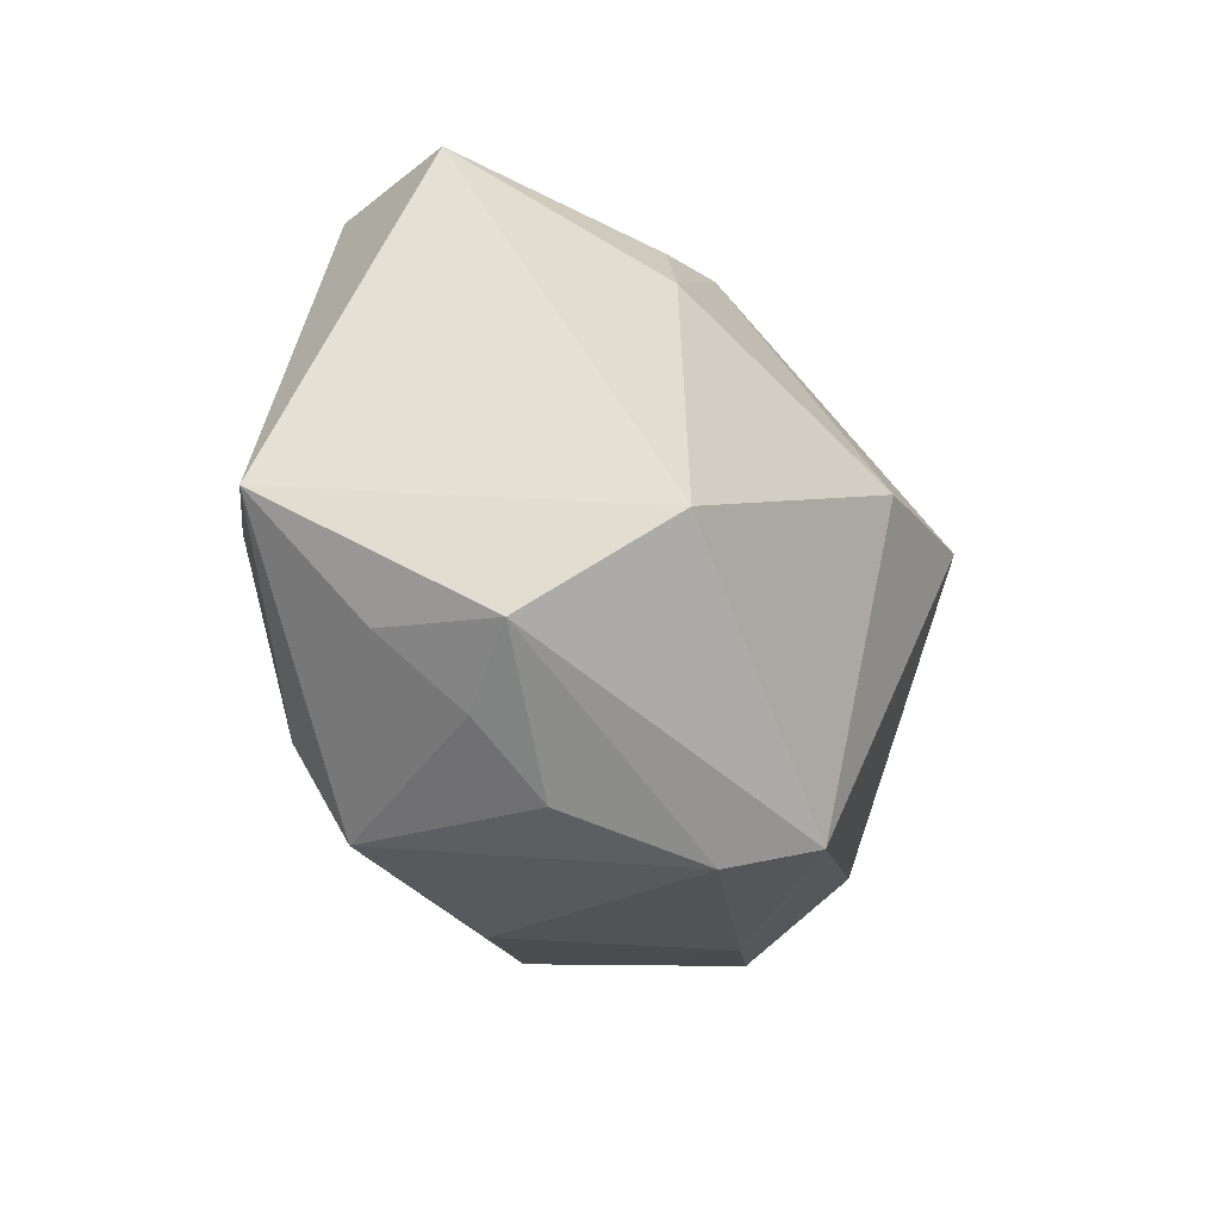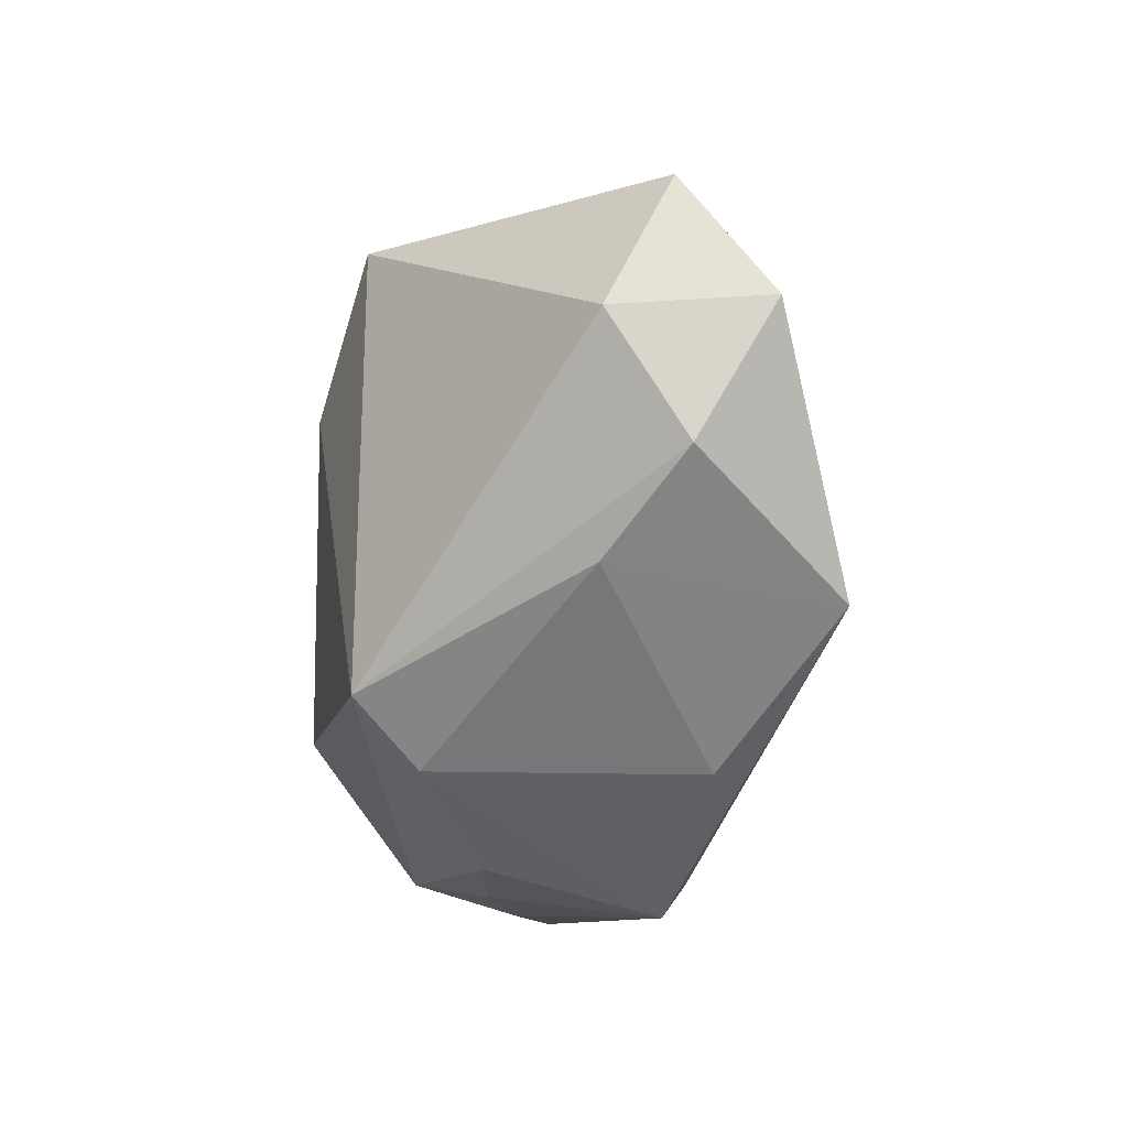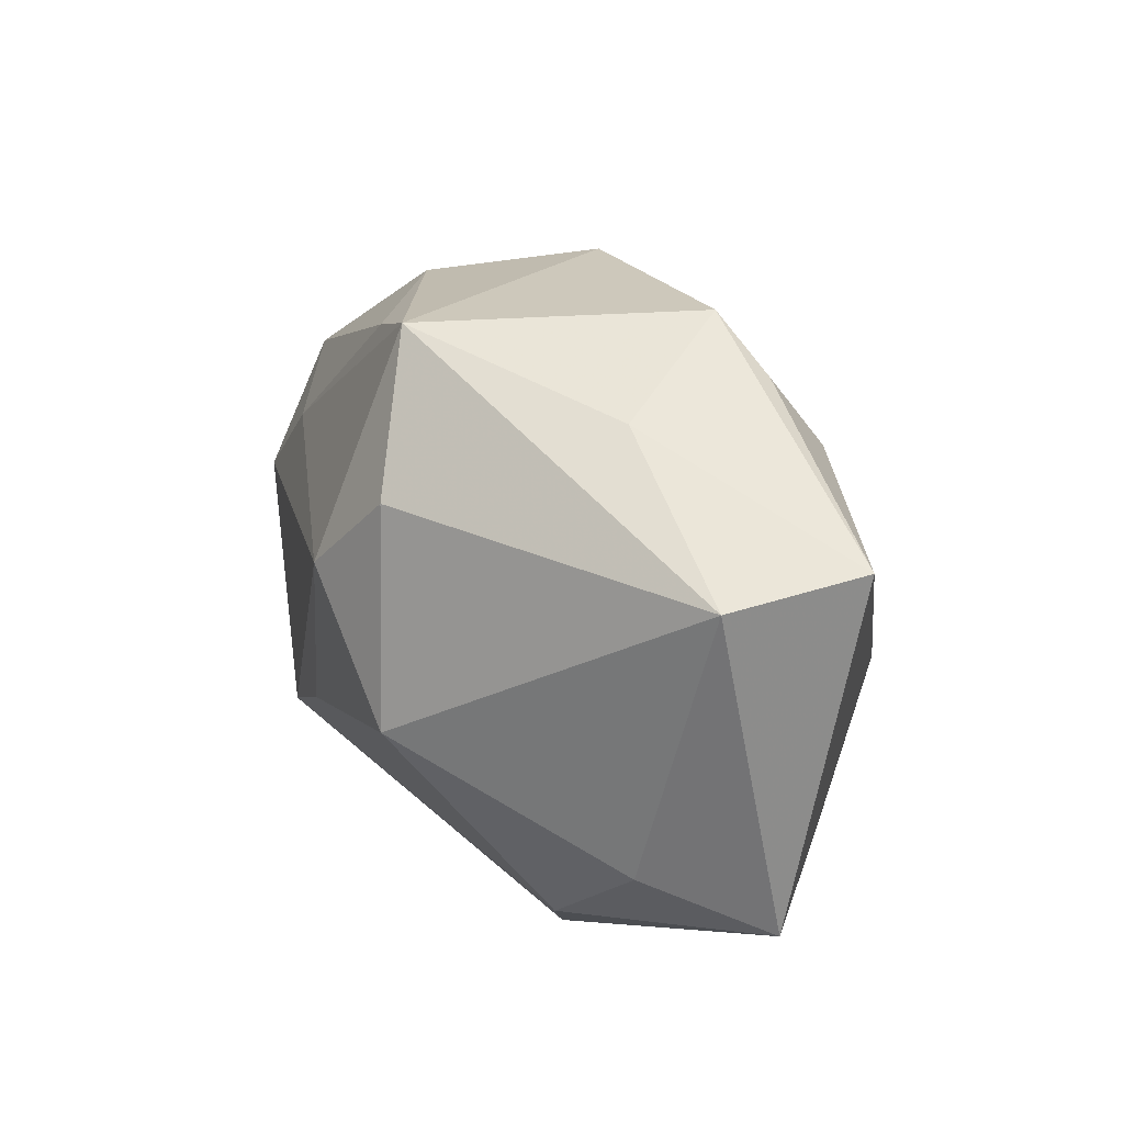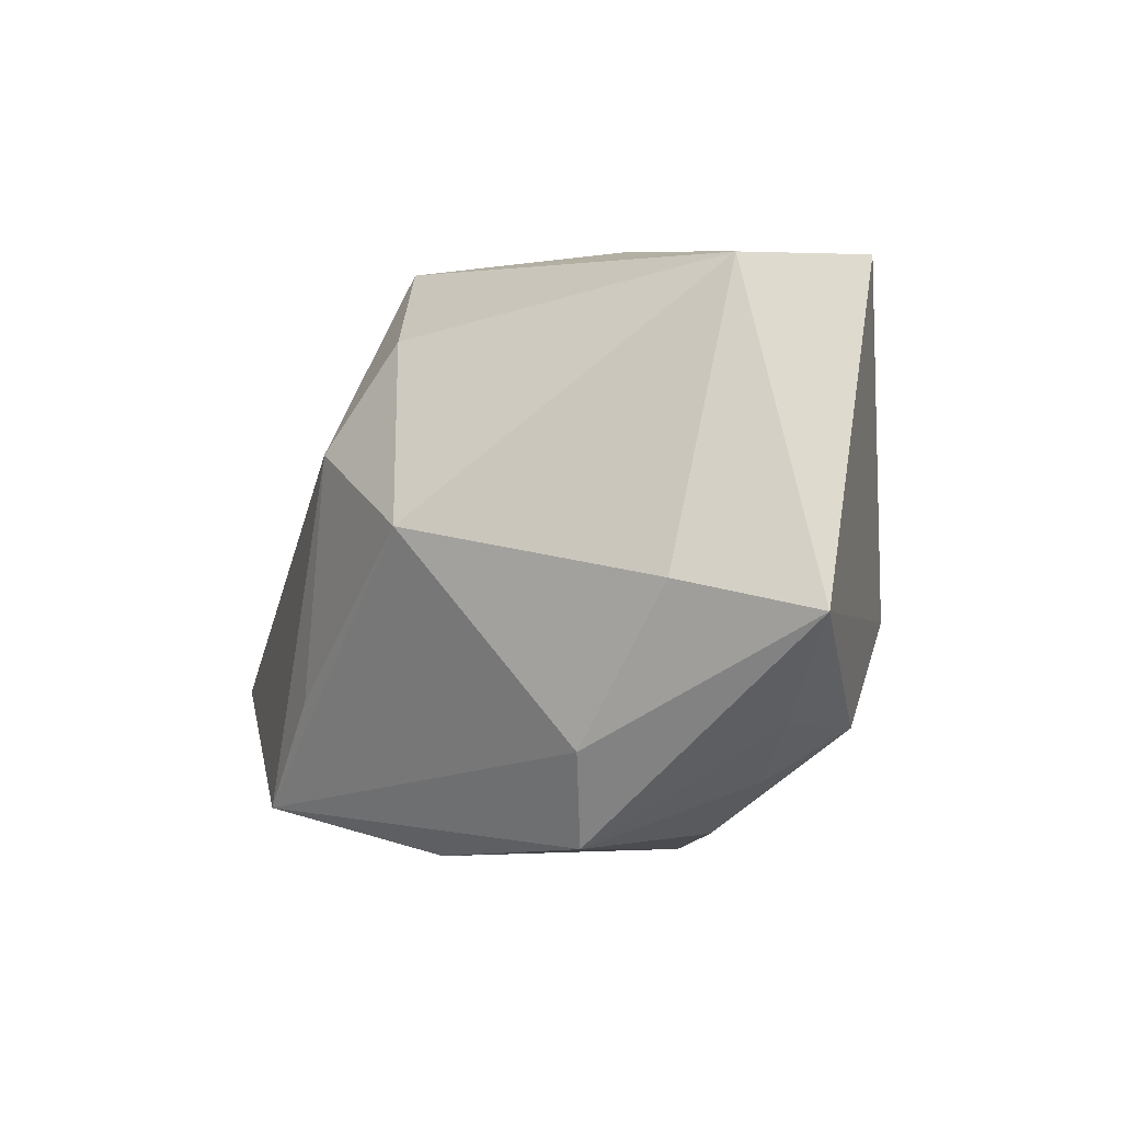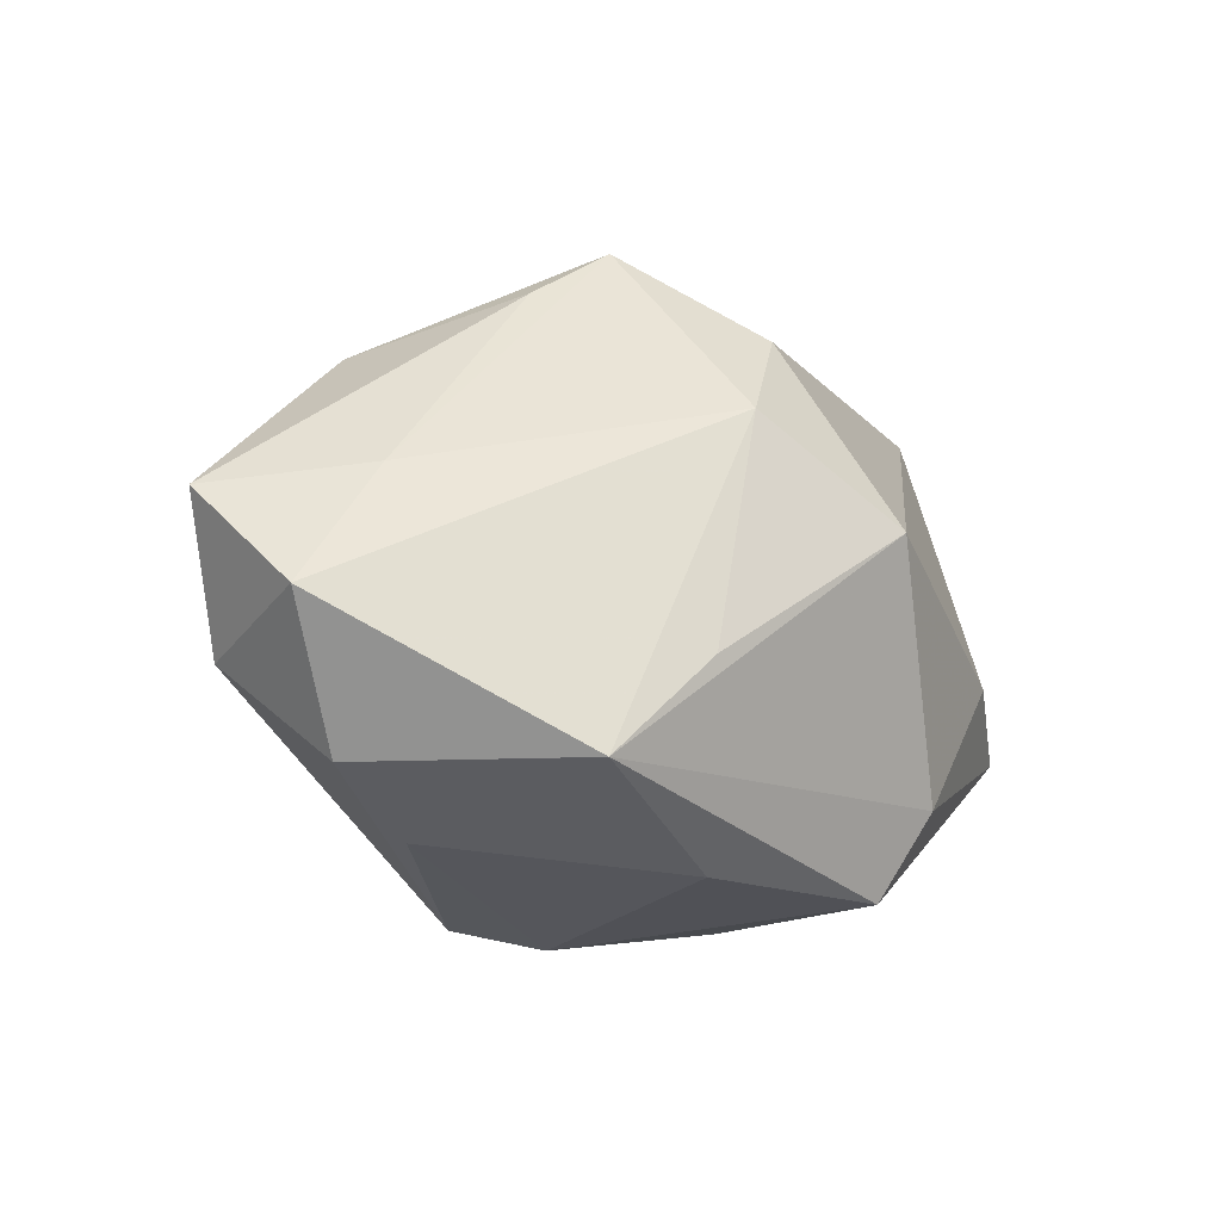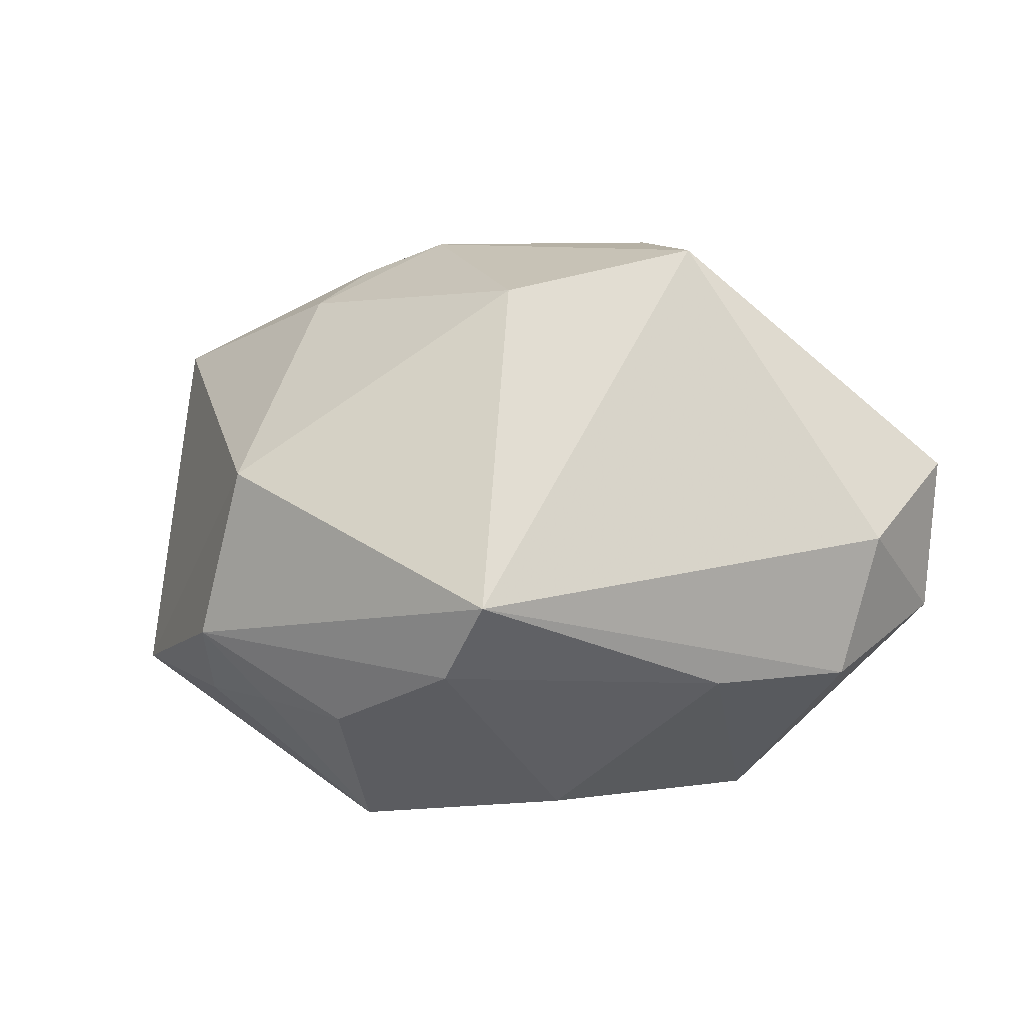
<metadata>
{"format":"obj","ext":"obj","renderer":"f3d","projection":"perspective","resolution":1024,"background":"white","views":[{"elev":-26.8,"azim":130.7,"up":"+Y"},{"elev":-51.6,"azim":-91.5,"up":"+Y"},{"elev":45.0,"azim":65.2,"up":"+Y"},{"elev":-3.4,"azim":61.2,"up":"+Y"},{"elev":-23.1,"azim":-32.2,"up":"+Y"},{"elev":-37.5,"azim":-155.1,"up":"+Y"}]}
</metadata>
<code>
v -0.006531 0.02212 0.009155
v 0.01145 -0.01928 -0.005584
v 0.02107 -0.01177 -0.01082
v 0.0009166 0.02188 -0.0111
v 0.02631 -0.002162 0.006967
v 0.0001512 -0.02103 0.009941
v 0.01003 0.01526 -0.01506
v 0.03311 -0.004369 -0.0005532
v -0.03036 -0.00922 0.01281
v -0.01221 -0.01792 0.01812
v -0.01706 0.01481 -0.01083
v -0.03 -0.01034 0.001501
v -0.004794 -0.01005 0.01861
v 0.01828 -0.01546 -0.005341
v 0.02463 -0.0114 -0.003195
v 0.01561 -0.01974 0.007314
v -0.02455 -0.01732 0.007246
v 0.02485 0.01937 0.000832
v 0.01898 -0.01322 0.009456
v 0.002772 0.01538 0.01483
v 0.009348 0.02212 -0.0003328
v -0.00881 0.006356 -0.01842
v 0.007306 0.0204 -0.012
v -0.001485 0.007547 0.01861
v 0.01034 0.001709 0.01861
v -0.02416 0.0006946 0.0117
v -0.01243 0.01748 0.008645
v -0.03433 -0.00125 0.006151
v -0.01663 -0.01944 0.00166
v 0.01374 -0.004266 -0.01891
v -0.004913 -0.01941 -0.01436
v 0.02611 0.01989 -0.009235
v 0.0002558 -0.02114 -0.009803
v -0.0223 0.013 0.001241
v -0.02204 0.008451 -0.01465
f 16 10 6
f 11 1 4
f 6 10 29
f 7 22 4
f 13 10 25
f 19 16 8
f 25 10 19
f 10 16 19
f 1 11 34
f 17 29 10
f 17 31 29
f 27 34 28
f 1 34 27
f 10 13 24
f 24 13 25
f 25 19 5
f 5 19 8
f 5 18 25
f 8 18 5
f 22 31 35
f 28 34 35
f 35 34 11
f 4 22 35
f 35 11 4
f 9 17 10
f 10 24 9
f 31 17 12
f 28 35 12
f 12 35 31
f 12 9 28
f 17 9 12
f 1 18 21
f 4 1 21
f 32 18 8
f 4 21 32
f 32 21 18
f 25 18 20
f 20 24 25
f 20 18 1
f 1 24 20
f 8 16 15
f 15 3 8
f 26 9 24
f 1 27 26
f 26 24 1
f 26 27 28
f 28 9 26
f 7 32 30
f 8 3 30
f 30 32 8
f 22 7 30
f 30 3 31
f 30 31 22
f 23 7 4
f 4 32 23
f 23 32 7
f 31 3 33
f 3 2 33
f 6 29 33
f 29 31 33
f 33 16 6
f 33 2 16
f 3 15 14
f 14 2 3
f 14 15 16
f 16 2 14

</code>
